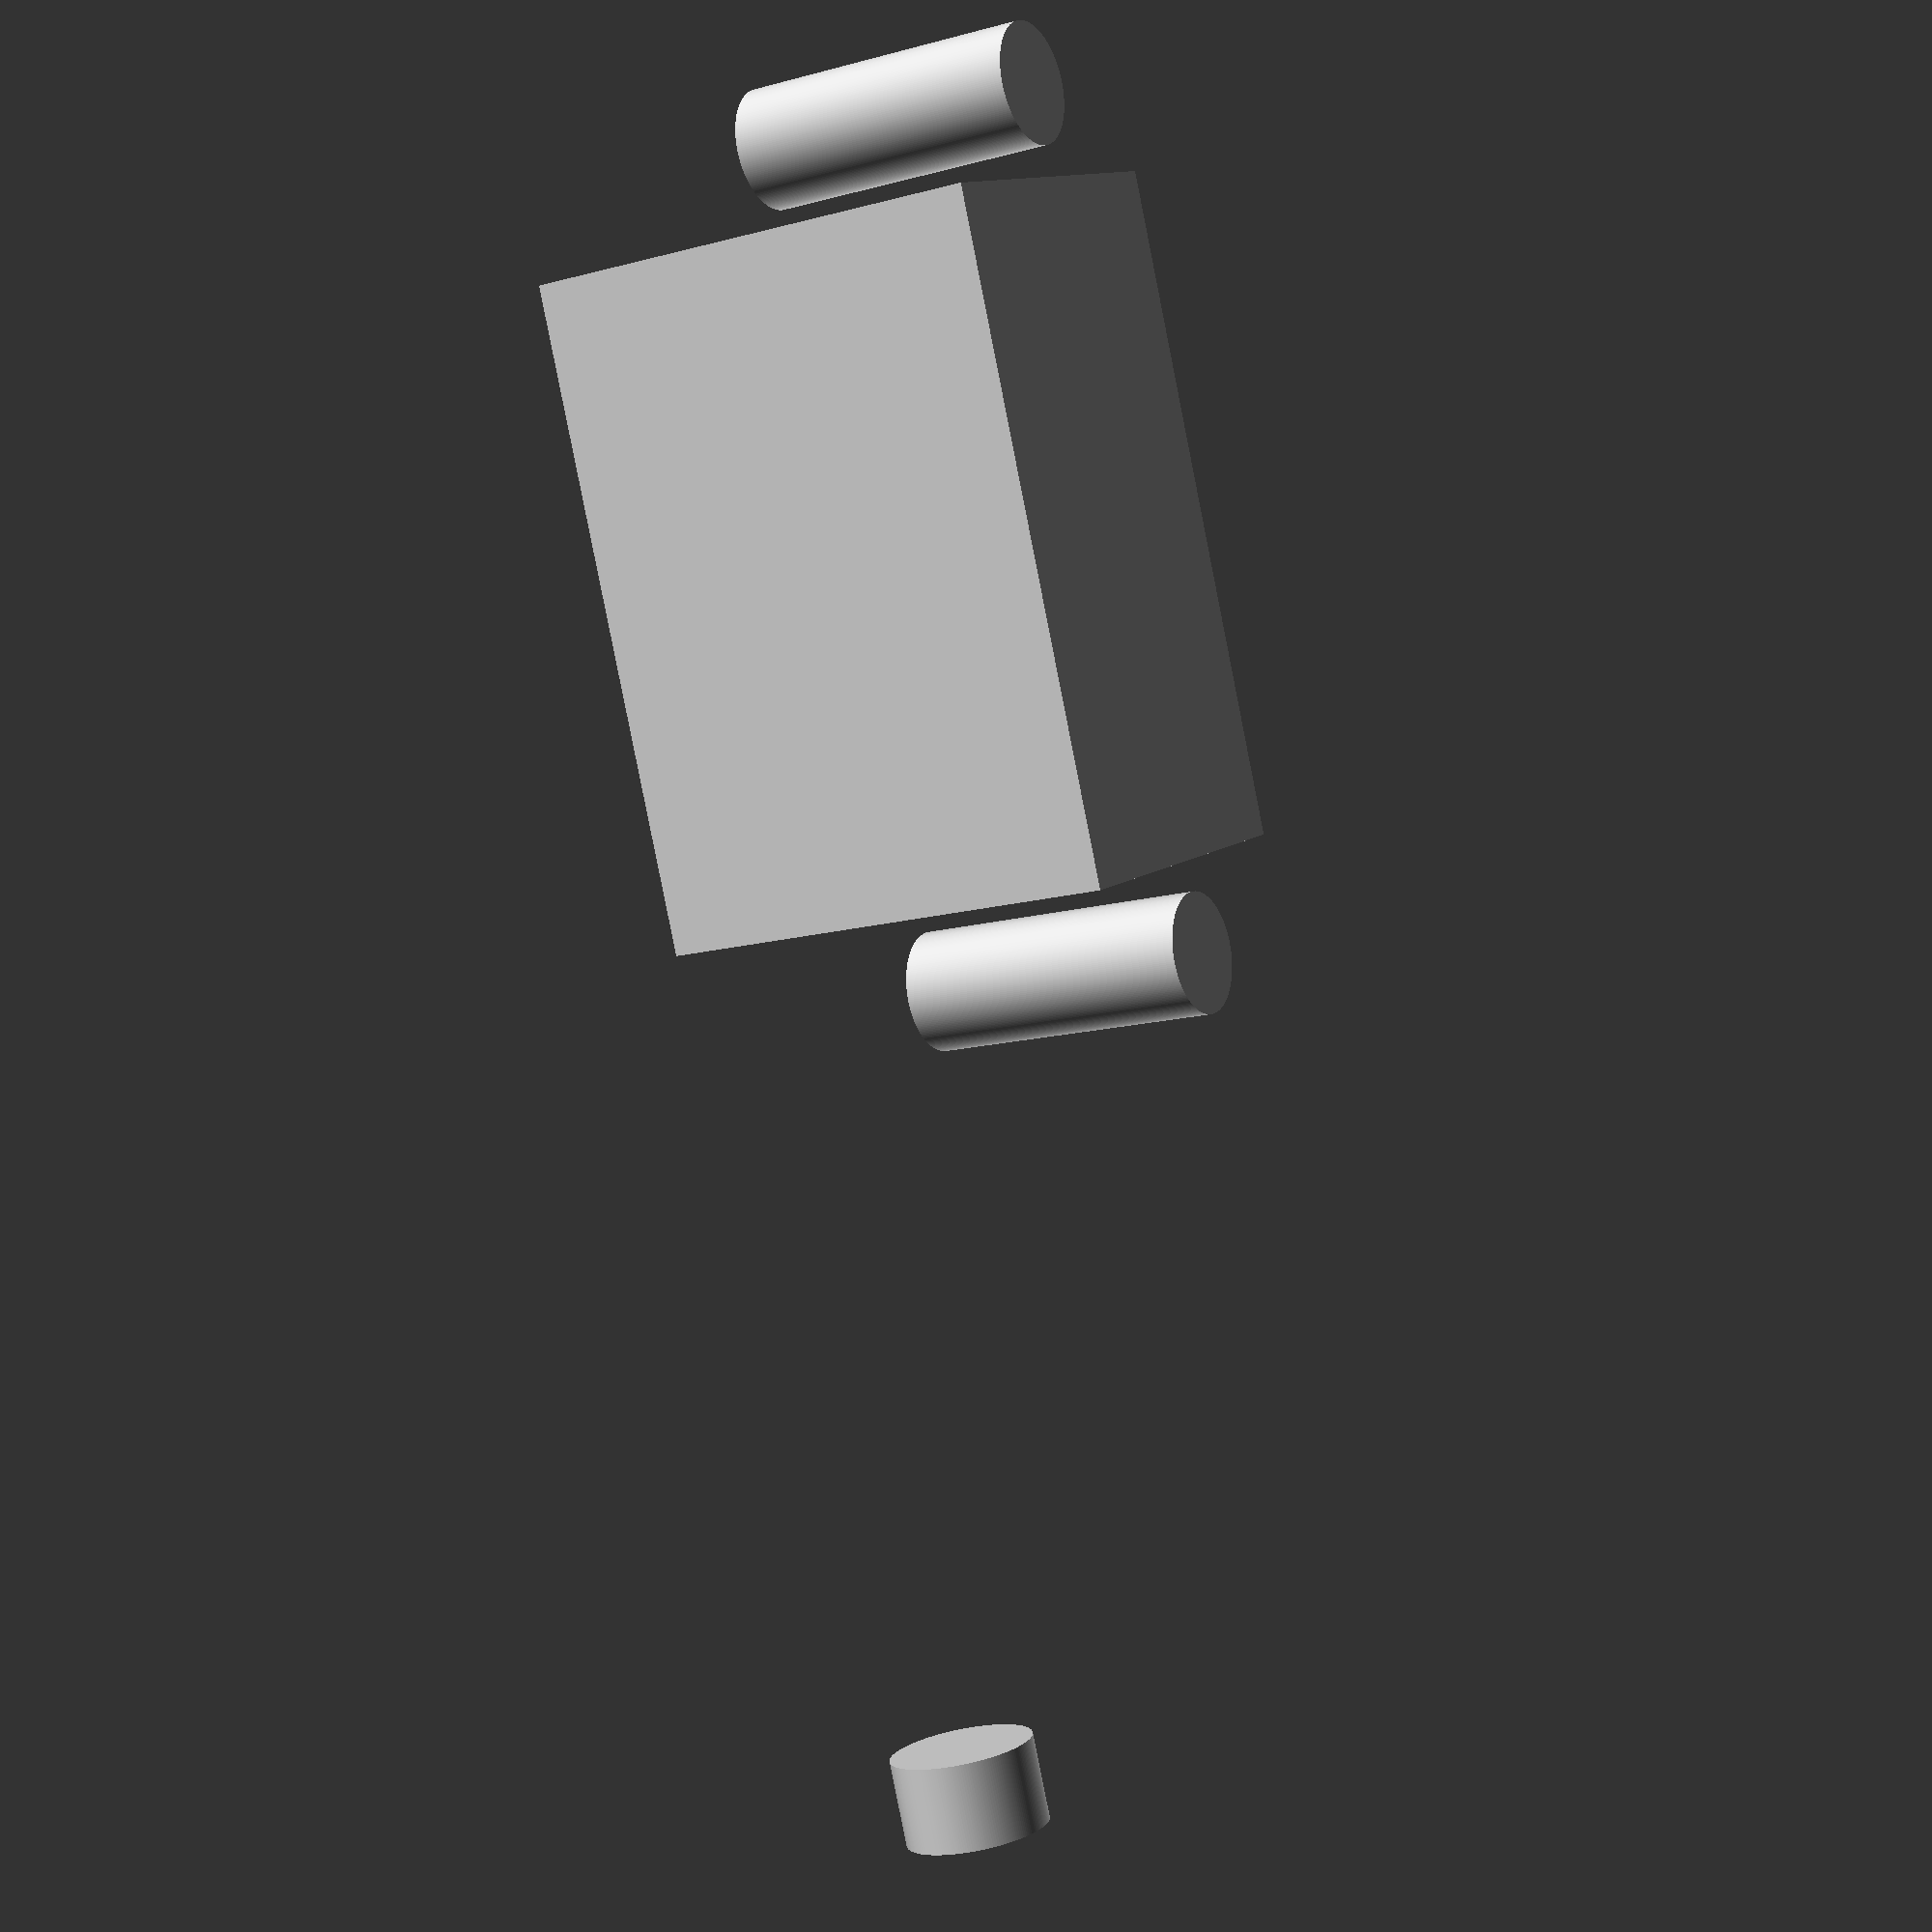
<openscad>
x_caja = 40;
y_caja = 60;
z_caja = 30;

x_servo = 11.8;
y_servo = 22.2;
z_servo = 16;

y_servo_tornillos = 32.2;

d_tornillo_servo = 4;
h_tornillo_servo = 10;
margen_tornillo_servo = 1;

h_herramienta = 60;
d_herramienta = 5;
margen_herramienta = 1;

d_tornillo_sujecion = 5;
h_tornillo_sujecion = 3;


difference(){
    *cube([x_caja, y_caja, z_caja], center=true);
    translate([0, (y_caja/2)-(y_servo_tornillos/2), -(z_caja/2)+(z_servo/2)-0.01]){
        union(){
            cube([x_servo, y_servo, z_servo], center=true);
            translate([0, +(y_servo/2)+(d_tornillo_servo/2)+margen_tornillo_servo, -(z_servo/2)+(h_tornillo_servo/2)]){
                cylinder(d=d_tornillo_servo, h=h_tornillo_servo, $fn=200, center=true);
            }
            translate([0, -(y_servo/2)-(d_tornillo_servo/2)-margen_tornillo_servo, -(z_servo/2)+(h_tornillo_servo/2)]){
                cylinder(d=d_tornillo_servo, h=h_tornillo_servo, $fn=200, center=true);
            }
        }
    }
    translate([0,(-y_caja/2)+(d_herramienta/2)+margen_herramienta,0]){
        cylinder(h=h_herramienta, d=d_herramienta, $fn=200, center=true);
    }
    
}

translate([0,(-y_caja/2)+(d_tornillo_sujecion/2),0]){
        rotate([90, 0, 0]){
         cylinder(h=h_tornillo_sujecion, d=d_tornillo_sujecion, $fn=200, center=true);
        }
    }   



</openscad>
<views>
elev=14.1 azim=22.0 roll=121.4 proj=p view=wireframe
</views>
